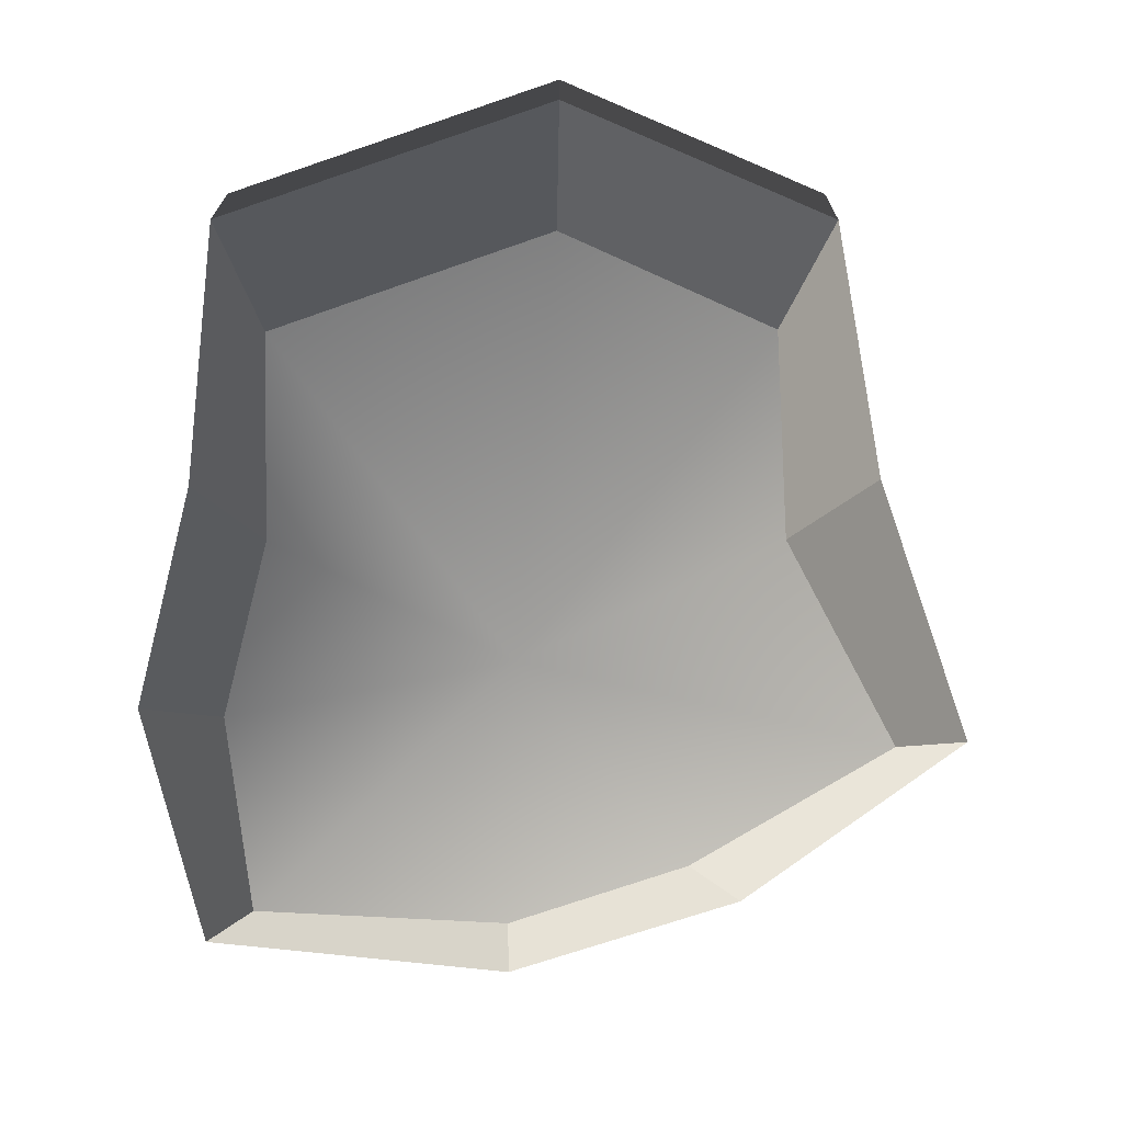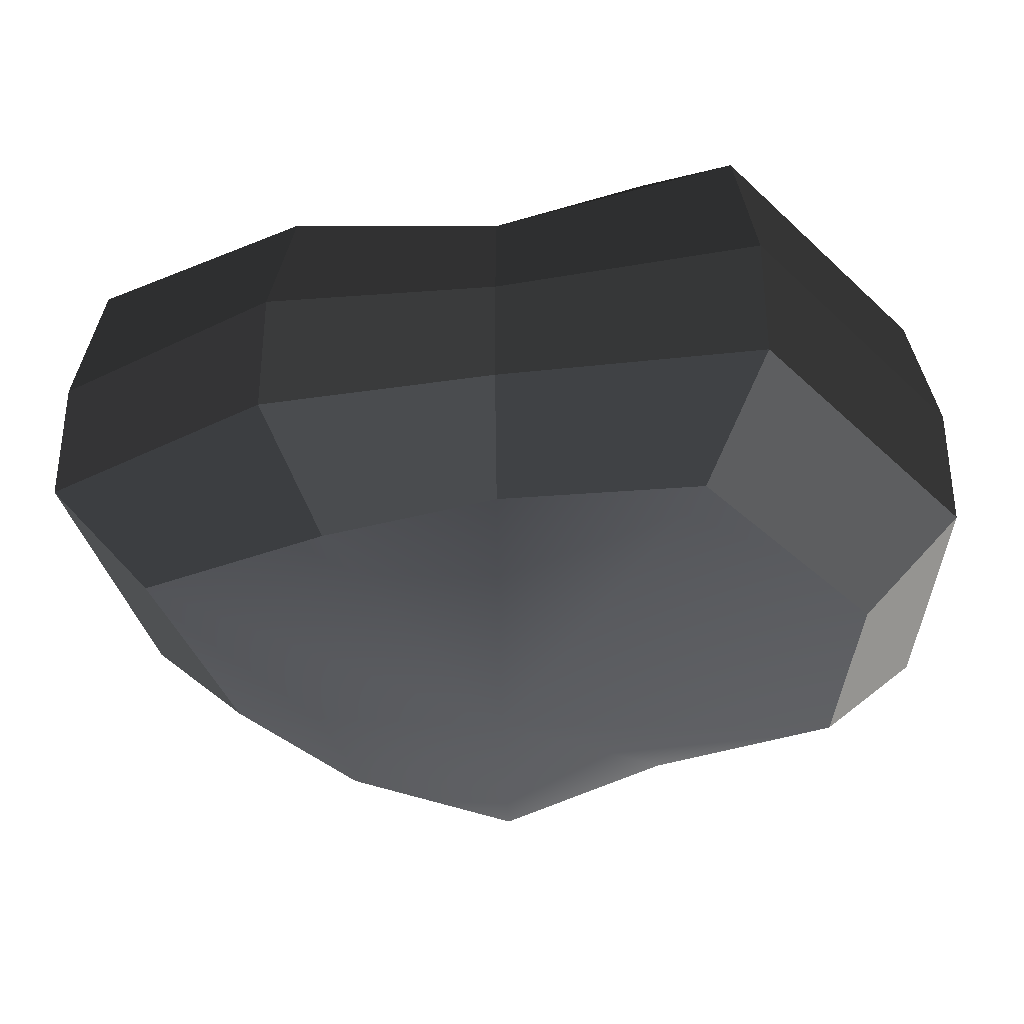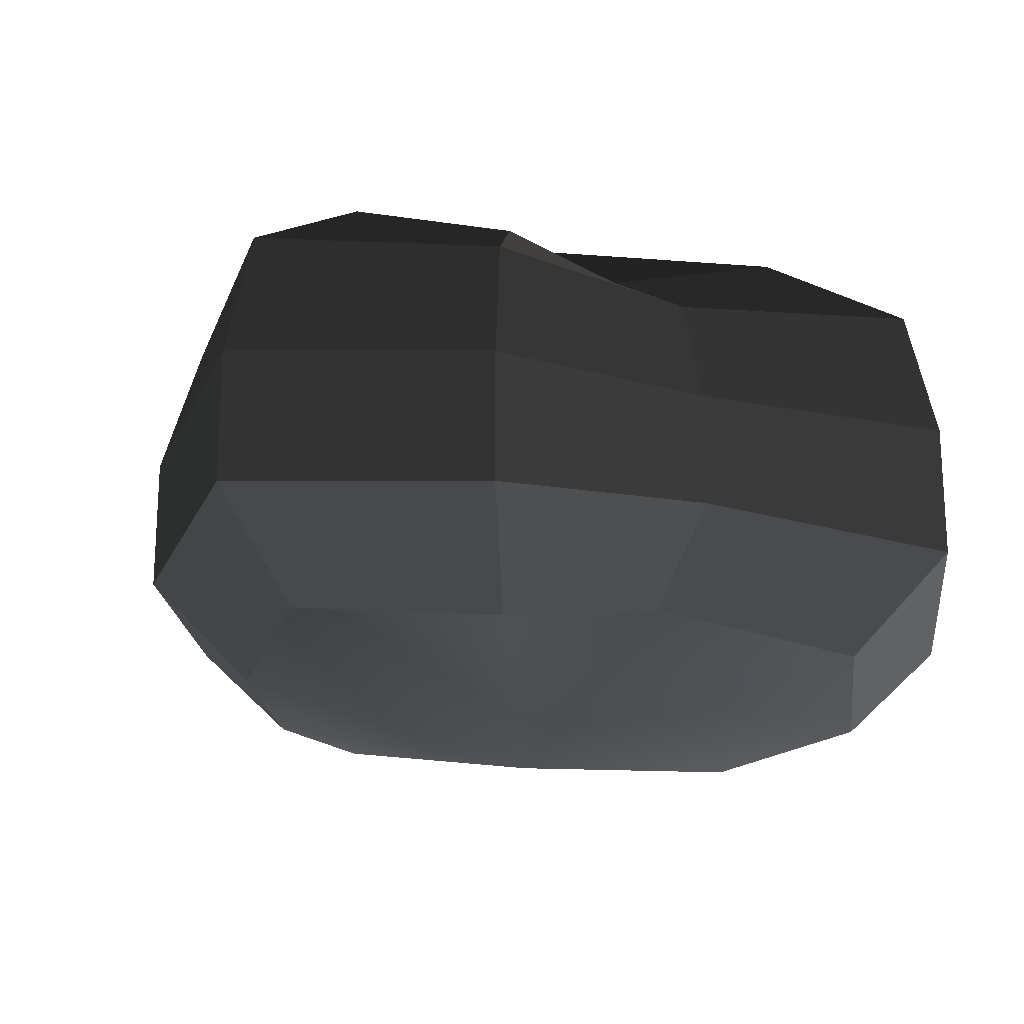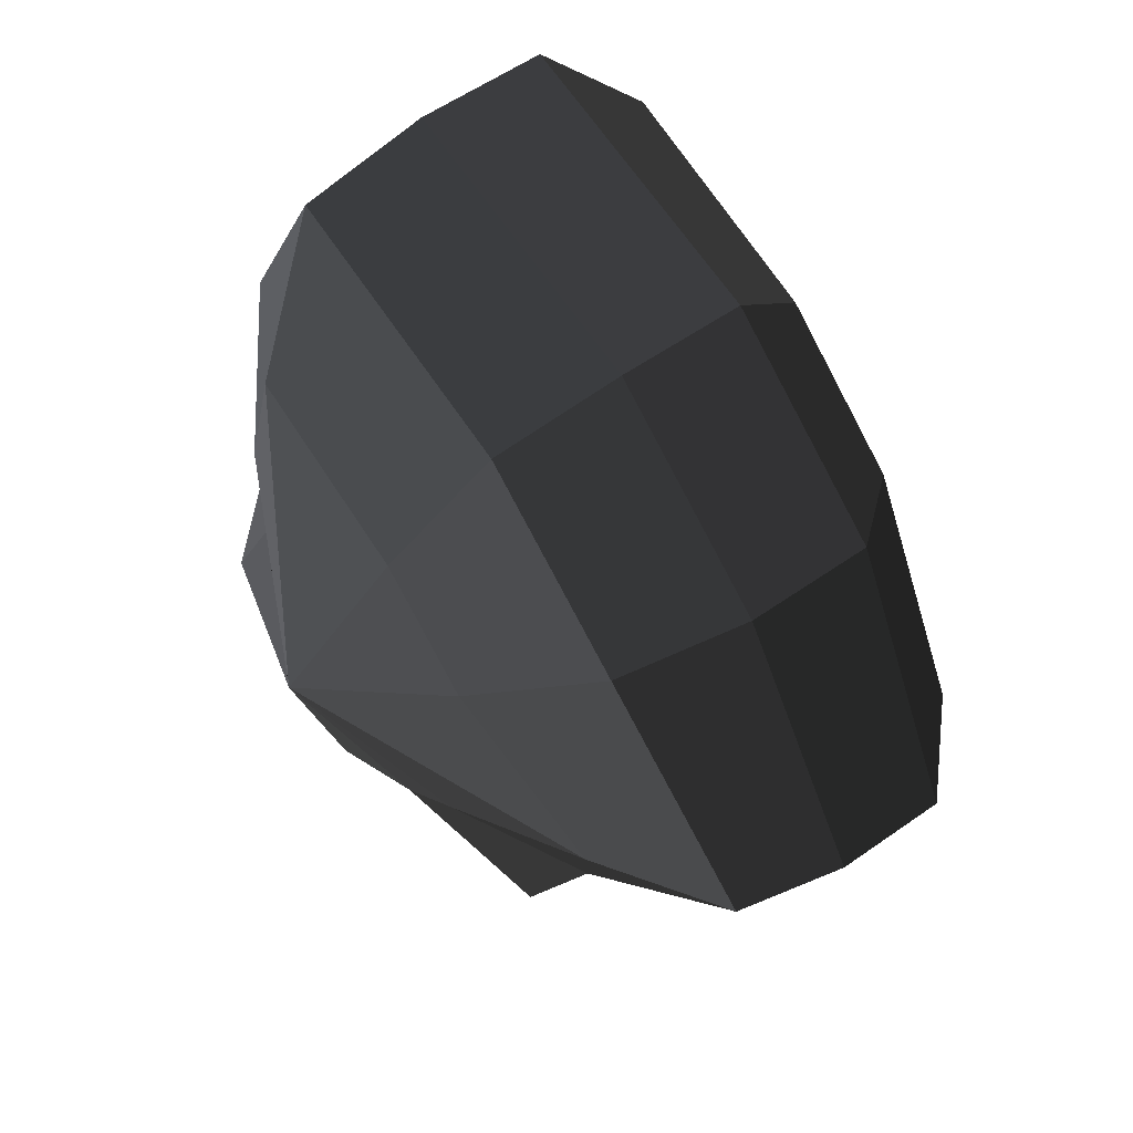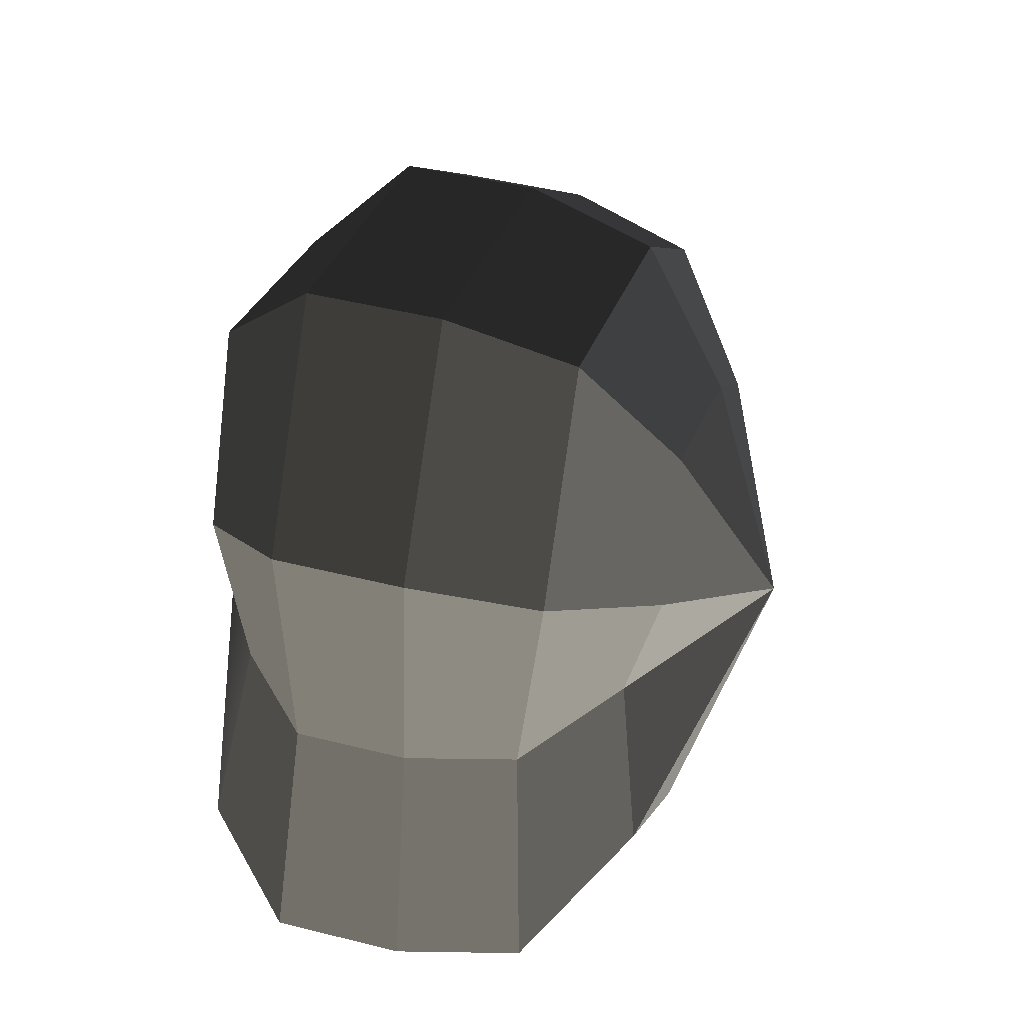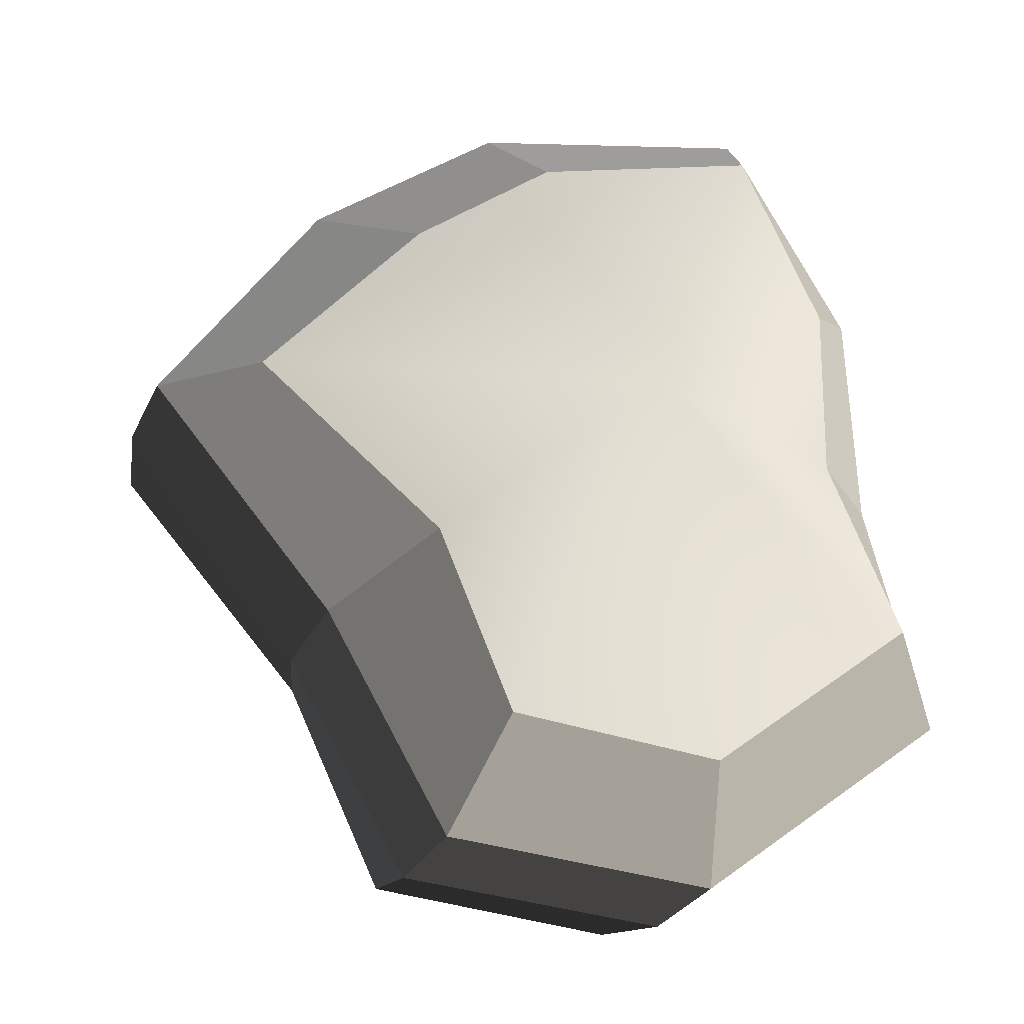
<metadata>
{"format":"obj","ext":"obj","renderer":"f3d","projection":"perspective","resolution":1024,"background":"white","views":[{"elev":-71.9,"azim":160.8,"up":"+Y"},{"elev":-36.7,"azim":91.0,"up":"+Y"},{"elev":-21.0,"azim":58.3,"up":"+Y"},{"elev":56.0,"azim":-126.6,"up":"+Z"},{"elev":44.8,"azim":106.4,"up":"+Z"},{"elev":-27.3,"azim":-20.8,"up":"+Z"}]}
</metadata>
<code>
v 0.01454 -0.02578 -0.04036
v 0.004623 -0.03398 0.001092
v 0.03878 -0.02578 -0.02105
v -0.009664 -0.02578 -0.03817
v -0.01825 -0.02578 -0.01778
v -0.03822 -0.02223 0.001092
v -0.02135 -0.02578 0.01996
v -0.005298 -0.02578 0.03272
v 0.02109 -0.02578 0.04036
v 0.0306 -0.02578 0.01996
v 0.03219 -0.02223 0.001092
v 0.03878 -0.02578 -0.02105
v 0.04797 -0.01489 -0.02773
v 0.01805 -0.01489 -0.05115
v 0.01454 -0.02578 -0.04036
v 0.01454 -0.02578 -0.04036
v 0.01805 -0.01489 -0.05115
v -0.01317 -0.01489 -0.04897
v -0.009664 -0.02578 -0.03817
v -0.009664 -0.02578 -0.03817
v -0.01317 -0.01489 -0.04897
v -0.02743 -0.01489 -0.02445
v -0.01825 -0.02578 -0.01778
v -0.01825 -0.02578 -0.01778
v -0.02743 -0.01489 -0.02445
v -0.04797 -0.01289 0.001092
v -0.03822 -0.02223 0.001092
v -0.03822 -0.02223 0.001092
v -0.04797 -0.01289 0.001092
v -0.03053 -0.01489 0.02664
v -0.02135 -0.02578 0.01996
v -0.02135 -0.02578 0.01996
v -0.03053 -0.01489 0.02664
v -0.008805 -0.01489 0.04351
v -0.005298 -0.02578 0.03272
v -0.005298 -0.02578 0.03272
v -0.008805 -0.01489 0.04351
v 0.0246 -0.01489 0.05115
v 0.02109 -0.02578 0.04036
v 0.02109 -0.02578 0.04036
v 0.0246 -0.01489 0.05115
v 0.03978 -0.01489 0.02664
v 0.0306 -0.02578 0.01996
v 0.0306 -0.02578 0.01996
v 0.03978 -0.01489 0.02664
v 0.04193 -0.01289 0.001092
v 0.03219 -0.02223 0.001092
v 0.03219 -0.02223 0.001092
v 0.04193 -0.01289 0.001092
v 0.04797 -0.01489 -0.02773
v 0.03878 -0.02578 -0.02105
v 0.04797 -0.01489 -0.02773
v 0.04797 -0.0001483 -0.02773
v 0.01805 -0.0001483 -0.05115
v 0.01805 -0.01489 -0.05115
v 0.01805 -0.01489 -0.05115
v 0.01805 -0.0001483 -0.05115
v -0.01317 -0.0001483 -0.04897
v -0.01317 -0.01489 -0.04897
v -0.01317 -0.01489 -0.04897
v -0.01317 -0.0001483 -0.04897
v -0.02743 -0.0001483 -0.02445
v -0.02743 -0.01489 -0.02445
v -0.02743 -0.01489 -0.02445
v -0.02743 -0.0001483 -0.02445
v -0.04797 -0.0002294 0.001092
v -0.04797 -0.01289 0.001092
v -0.04797 -0.01289 0.001092
v -0.04797 -0.0002294 0.001092
v -0.03053 -0.0001483 0.02664
v -0.03053 -0.01489 0.02664
v -0.03053 -0.01489 0.02664
v -0.03053 -0.0001483 0.02664
v -0.008805 -0.0001483 0.04351
v -0.008805 -0.01489 0.04351
v -0.008805 -0.01489 0.04351
v -0.008805 -0.0001483 0.04351
v 0.0246 -0.0001483 0.05115
v 0.0246 -0.01489 0.05115
v 0.0246 -0.01489 0.05115
v 0.0246 -0.0001483 0.05115
v 0.03978 -0.0001483 0.02664
v 0.03978 -0.01489 0.02664
v 0.03978 -0.01489 0.02664
v 0.03978 -0.0001483 0.02664
v 0.04193 -0.0002294 0.001092
v 0.04193 -0.01289 0.001092
v 0.04193 -0.01289 0.001092
v 0.04193 -0.0002294 0.001092
v 0.04797 -0.0001483 -0.02773
v 0.04797 -0.01489 -0.02773
v 0.04797 -0.0001483 -0.02773
v 0.04569 0.01428 -0.0254
v 0.01714 0.01428 -0.04799
v 0.01805 -0.0001483 -0.05115
v 0.01805 -0.0001483 -0.05115
v 0.01714 0.01428 -0.04799
v -0.01183 0.01428 -0.0456
v -0.01317 -0.0001483 -0.04897
v -0.01317 -0.0001483 -0.04897
v -0.01183 0.01428 -0.0456
v -0.02321 0.01428 -0.02181
v -0.02743 -0.0001483 -0.02445
v -0.02743 -0.0001483 -0.02445
v -0.02321 0.01428 -0.02181
v -0.0453 0.01197 0.001198
v -0.04797 -0.0002294 0.001092
v -0.04797 -0.0002294 0.001092
v -0.0453 0.01197 0.001198
v -0.02661 0.01428 0.0242
v -0.03053 -0.0001483 0.02664
v -0.03053 -0.0001483 0.02664
v -0.02661 0.01428 0.0242
v -0.007042 0.01428 0.03961
v -0.008805 -0.0001483 0.04351
v -0.008805 -0.0001483 0.04351
v -0.007042 0.01428 0.03961
v 0.02433 0.01428 0.04799
v 0.0246 -0.0001483 0.05115
v 0.0246 -0.0001483 0.05115
v 0.02433 0.01428 0.04799
v 0.03671 0.01428 0.0242
v 0.03978 -0.0001483 0.02664
v 0.03978 -0.0001483 0.02664
v 0.03671 0.01428 0.0242
v 0.03865 0.01197 0.001198
v 0.04193 -0.0002294 0.001092
v 0.04193 -0.0002294 0.001092
v 0.03865 0.01197 0.001198
v 0.04569 0.01428 -0.0254
v 0.04797 -0.0001483 -0.02773
v 0.04569 0.01428 -0.0254
v 0.03225 0.02437 -0.01615
v 0.01204 0.02437 -0.03257
v 0.01714 0.01428 -0.04799
v 0.01714 0.01428 -0.04799
v 0.01204 0.02437 -0.03257
v -0.002593 0.02437 -0.02139
v -0.01183 0.01428 -0.0456
v -0.01183 0.01428 -0.0456
v -0.002593 0.02437 -0.02139
v -0.01125 0.02437 -0.01279
v -0.02321 0.01428 -0.02181
v -0.02321 0.01428 -0.02181
v -0.01125 0.02437 -0.01279
v -0.03125 0.02075 0.001118
v -0.0453 0.01197 0.001198
v -0.0453 0.01197 0.001198
v -0.03125 0.02075 0.001118
v -0.01443 0.02437 0.01503
v -0.02661 0.01428 0.0242
v -0.02661 0.01428 0.0242
v -0.01443 0.02437 0.01503
v -0.002593 0.02437 0.02475
v -0.007042 0.01428 0.03961
v -0.007042 0.01428 0.03961
v -0.002593 0.02437 0.02475
v 0.01874 0.02437 0.03257
v 0.02433 0.01428 0.04799
v 0.02433 0.01428 0.04799
v 0.01874 0.02437 0.03257
v 0.02387 0.02437 0.01503
v 0.03671 0.01428 0.0242
v 0.03671 0.01428 0.0242
v 0.02387 0.02437 0.01503
v 0.02504 0.02075 0.001118
v 0.03865 0.01197 0.001198
v 0.03865 0.01197 0.001198
v 0.02504 0.02075 0.001118
v 0.03225 0.02437 -0.01615
v 0.04569 0.01428 -0.0254
v 0.03225 0.02437 -0.01615
v 0.004623 0.03398 0.001092
v 0.01204 0.02437 -0.03257
v 0.01204 0.02437 -0.03257
v 0.004623 0.03398 0.001092
v -0.002593 0.02437 -0.02139
v -0.002593 0.02437 -0.02139
v 0.004623 0.03398 0.001092
v -0.01125 0.02437 -0.01279
v -0.01125 0.02437 -0.01279
v 0.004623 0.03398 0.001092
v -0.03125 0.02075 0.001118
v -0.03125 0.02075 0.001118
v 0.004623 0.03398 0.001092
v -0.01443 0.02437 0.01503
v -0.01443 0.02437 0.01503
v 0.004623 0.03398 0.001092
v -0.002593 0.02437 0.02475
v -0.002593 0.02437 0.02475
v 0.004623 0.03398 0.001092
v 0.01874 0.02437 0.03257
v 0.01874 0.02437 0.03257
v 0.004623 0.03398 0.001092
v 0.02387 0.02437 0.01503
v 0.02387 0.02437 0.01503
v 0.004623 0.03398 0.001092
v 0.02504 0.02075 0.001118
v 0.02504 0.02075 0.001118
v 0.004623 0.03398 0.001092
v 0.03225 0.02437 -0.01615
g Foliage5_37_3643_22
f 1 3 2
f 4 1 2
f 5 4 2
f 6 5 2
f 7 6 2
f 8 7 2
f 9 8 2
f 10 9 2
f 11 10 2
f 3 11 2
f 12 14 13
f 12 15 14
f 16 18 17
f 16 19 18
f 20 22 21
f 20 23 22
f 24 26 25
f 24 27 26
f 28 30 29
f 28 31 30
f 32 34 33
f 32 35 34
f 36 38 37
f 36 39 38
f 40 42 41
f 40 43 42
f 44 46 45
f 44 47 46
f 48 50 49
f 48 51 50
f 52 54 53
f 52 55 54
f 56 58 57
f 56 59 58
f 60 62 61
f 60 63 62
f 64 66 65
f 64 67 66
f 68 70 69
f 68 71 70
f 72 74 73
f 72 75 74
f 76 78 77
f 76 79 78
f 80 82 81
f 80 83 82
f 84 86 85
f 84 87 86
f 88 90 89
f 88 91 90
f 92 94 93
f 92 95 94
f 96 98 97
f 96 99 98
f 100 102 101
f 100 103 102
f 104 106 105
f 104 107 106
f 108 110 109
f 108 111 110
f 112 114 113
f 112 115 114
f 116 118 117
f 116 119 118
f 120 122 121
f 120 123 122
f 124 126 125
f 124 127 126
f 128 130 129
f 128 131 130
f 132 134 133
f 132 135 134
f 136 138 137
f 136 139 138
f 140 142 141
f 140 143 142
f 144 146 145
f 144 147 146
f 148 150 149
f 148 151 150
f 152 154 153
f 152 155 154
f 156 158 157
f 156 159 158
f 160 162 161
f 160 163 162
f 164 166 165
f 164 167 166
f 168 170 169
f 168 171 170
f 172 174 173
f 175 177 176
f 178 180 179
f 181 183 182
f 184 186 185
f 187 189 188
f 190 192 191
f 193 195 194
f 196 198 197
f 199 201 200

</code>
